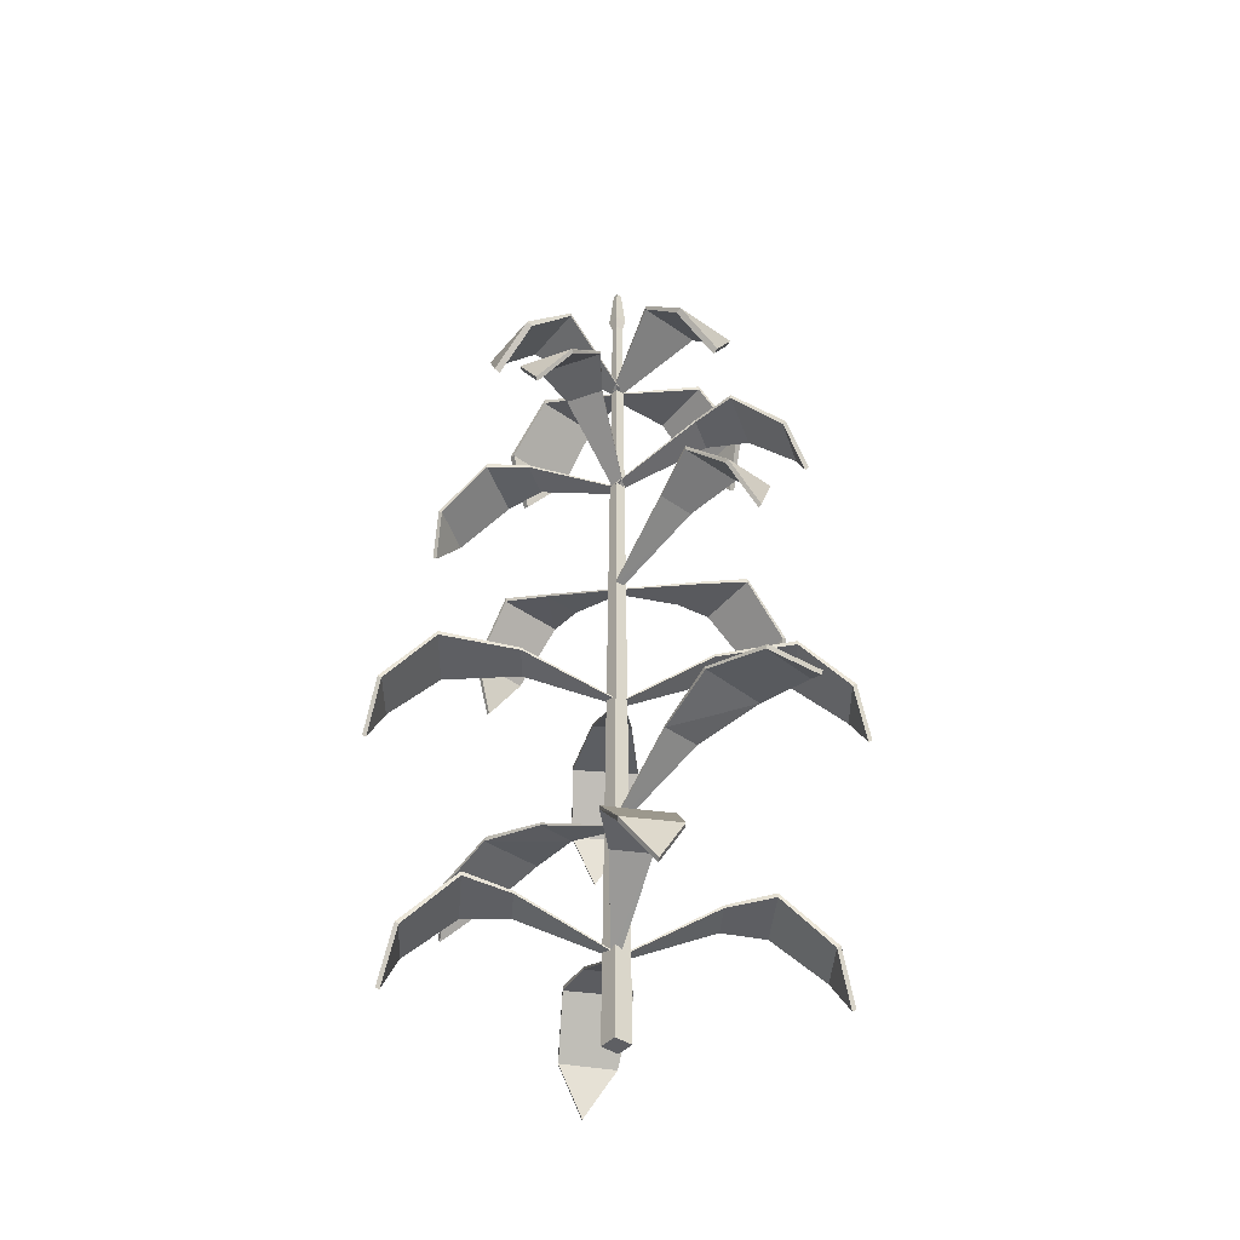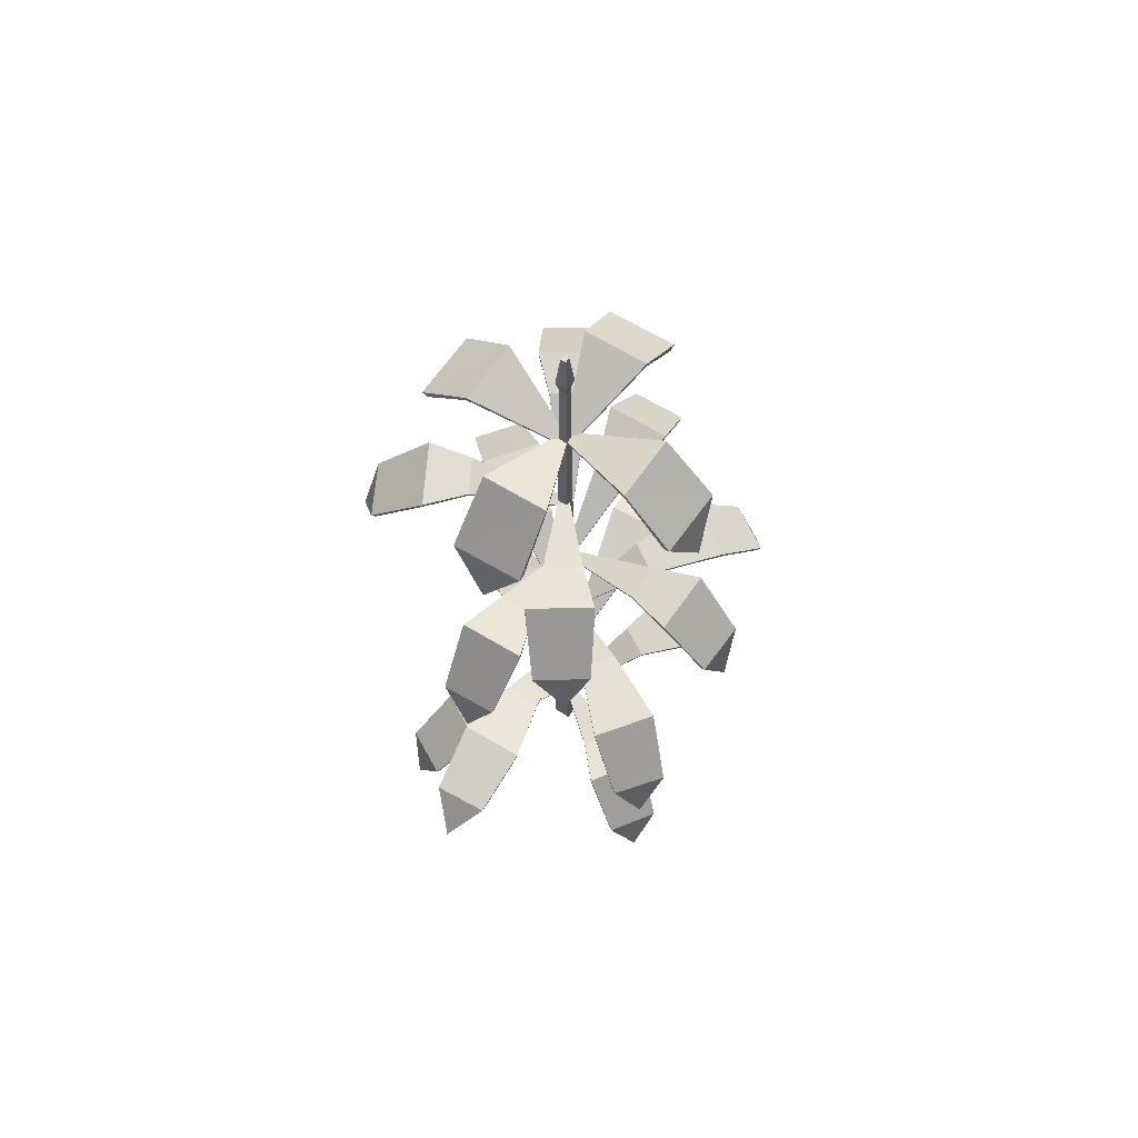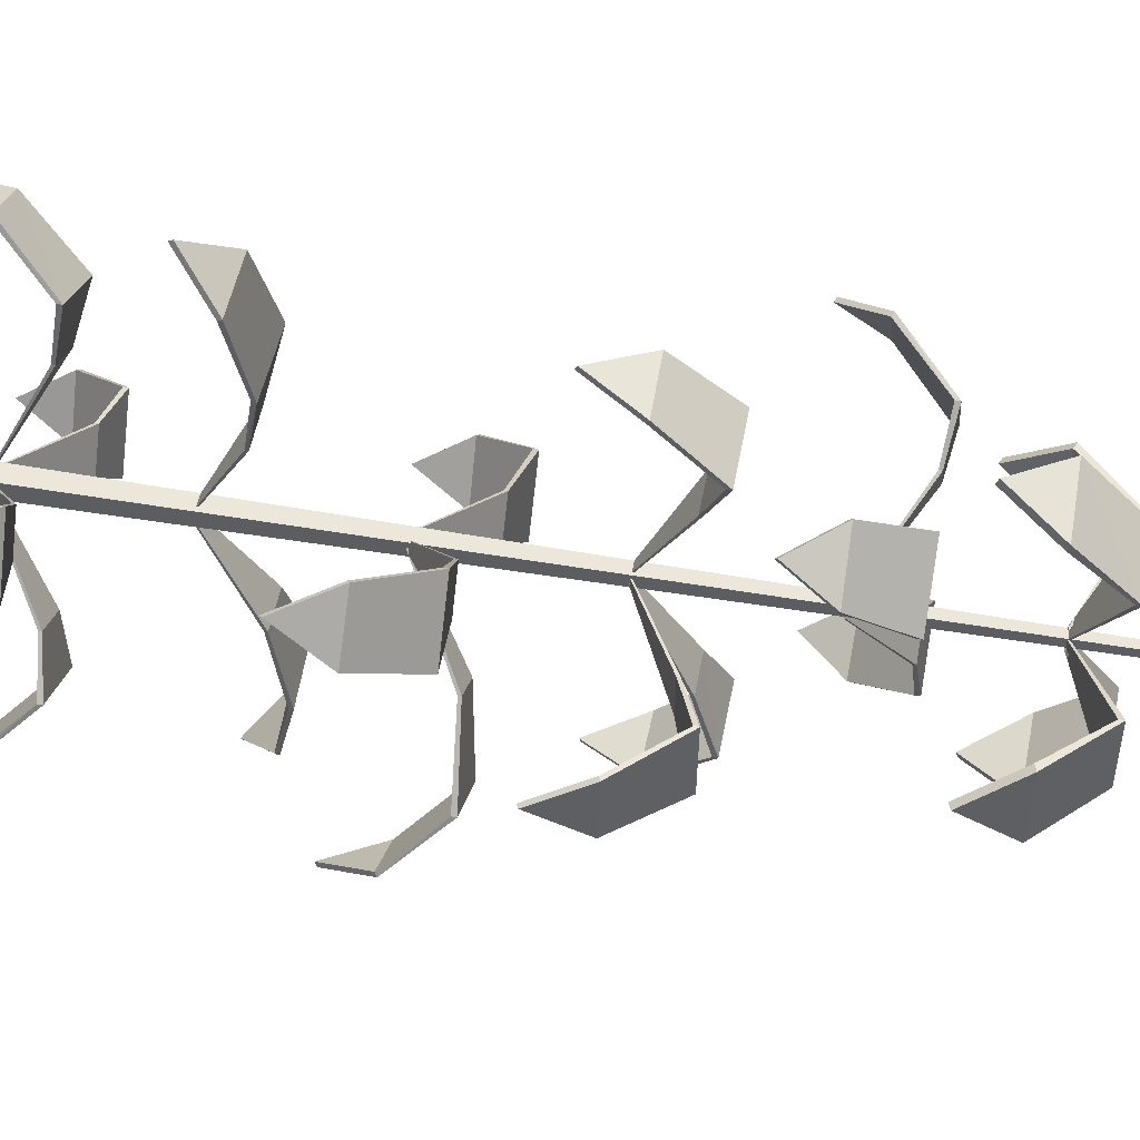
<metadata>
{"format":"obj","ext":"obj","renderer":"f3d","projection":"perspective","resolution":1024,"background":"white","views":[{"elev":-41.9,"azim":-38.8,"up":"+Y"},{"elev":68.3,"azim":32.5,"up":"+Y"},{"elev":51.1,"azim":100.7,"up":"+Z"}]}
</metadata>
<code>
o Corn_1_Cube.033
v 0.01952 0.005012 0.01952
v 0.007861 1.873 0.007861
v -0.01952 0.005012 0.01952
v -0.007861 1.873 0.007861
v 0.01952 0.005012 -0.01952
v 0.007861 1.873 -0.007861
v -0.01952 0.005012 -0.01952
v -0.007861 1.873 -0.007861
v 0.01293 1.899 0.01293
v -0.01293 1.899 0.01293
v -0.01293 1.899 -0.01293
v 0.01293 1.899 -0.01293
v 0.005673 1.989 0.005673
v -0.005673 1.989 0.005673
v -0.005673 1.989 -0.005673
v 0.005673 1.989 -0.005673
v 0.01816 1.663 -0.005423
v -0.00458 1.663 -0.004696
v -0.00458 1.659 -0.004696
v 0.01816 1.659 -0.005423
v 0.06835 1.744 -0.1812
v -0.06828 1.744 -0.1768
v -0.06828 1.734 -0.1768
v 0.06835 1.734 -0.1812
v 0.06586 1.639 -0.2925
v -0.07825 1.641 -0.2868
v -0.07807 1.636 -0.274
v 0.06604 1.634 -0.2797
v -0.01285 1.543 -0.3174
v -0.01262 1.538 -0.3045
v 0.01319 1.369 -0.01203
v -0.005913 1.369 0.000318
v -0.005913 1.366 0.000318
v 0.01319 1.366 -0.01203
v -0.08104 1.479 -0.2799
v -0.1958 1.479 -0.2057
v -0.1958 1.47 -0.2057
v -0.08104 1.47 -0.2799
v -0.1532 1.375 -0.3664
v -0.2485 1.377 -0.3023
v -0.2444 1.372 -0.2957
v -0.149 1.37 -0.3598
v -0.2215 1.293 -0.3542
v -0.2173 1.288 -0.3476
v -0.06268 1.462 -0.1867
v -0.06268 1.468 -0.1867
v -0.1296 1.468 -0.1434
v -0.1296 1.462 -0.1434
v 0.01411 1.078 -0.003505
v -0.001836 1.078 -0.002777
v -0.001836 1.075 -0.002777
v 0.01411 1.075 -0.003505
v 0.06525 1.217 -0.2954
v -0.07139 1.217 -0.2912
v -0.07141 1.208 -0.2907
v 0.06523 1.208 -0.2949
v 0.04804 1.106 -0.4005
v -0.06672 1.109 -0.3951
v -0.0666 1.105 -0.387
v 0.04816 1.102 -0.3924
v -0.01614 1.009 -0.4198
v -0.01593 1.005 -0.4117
v 0.0426 1.17 -0.1923
v 0.0426 1.176 -0.1923
v -0.03708 1.176 -0.1897
v -0.03708 1.17 -0.1897
v 0.01358 0.776 0.005199
v 8.3e-05 0.776 -0.003328
v 8.3e-05 0.7731 -0.003328
v 0.01358 0.7731 0.005199
v 0.2588 0.8895 -0.2526
v 0.1442 0.8895 -0.3272
v 0.1442 0.8805 -0.3272
v 0.2588 0.8805 -0.2526
v 0.3084 0.7852 -0.3537
v 0.211 0.7871 -0.4147
v 0.2066 0.7828 -0.4082
v 0.304 0.7808 -0.3472
v 0.2701 0.6887 -0.4108
v 0.2658 0.6844 -0.4042
v 0.145 0.8688 -0.1333
v 0.145 0.8747 -0.1333
v 0.07815 0.8747 -0.1768
v 0.07815 0.8688 -0.1768
v 0.01411 0.4791 -0.003505
v -0.001836 0.4791 -0.002777
v -0.001836 0.4762 -0.002777
v 0.01411 0.4762 -0.003505
v 0.06617 0.6113 -0.3318
v -0.07028 0.6066 -0.3249
v -0.07023 0.5988 -0.3294
v 0.06621 0.6035 -0.3363
v 0.04629 0.5763 -0.4799
v -0.06826 0.573 -0.4714
v -0.06787 0.5653 -0.4668
v 0.04668 0.5686 -0.4753
v -0.01797 0.504 -0.5482
v -0.01749 0.4963 -0.5436
v 0.0426 0.5719 -0.1923
v 0.0426 0.5778 -0.1923
v -0.03708 0.5778 -0.1897
v -0.03708 0.5719 -0.1897
v 0.01389 0.1878 0.004299
v -0.000135 0.1878 -0.003327
v -0.000135 0.1849 -0.003327
v 0.01389 0.1849 0.004299
v 0.2101 0.3013 -0.2098
v 0.09086 0.3013 -0.2767
v 0.09086 0.2923 -0.2767
v 0.2101 0.2923 -0.2098
v 0.2529 0.197 -0.3139
v 0.1518 0.1989 -0.3684
v 0.1478 0.1946 -0.3616
v 0.249 0.1926 -0.3072
v 0.211 0.1005 -0.3683
v 0.2071 0.09619 -0.3615
v 0.1359 0.2806 -0.1425
v 0.1359 0.2865 -0.1425
v 0.0664 0.2865 -0.1816
v 0.0664 0.2806 -0.1816
v 0.00655 1.663 -0.01727
v 0.005356 1.663 0.005447
v 0.005356 1.659 0.005447
v 0.00655 1.659 -0.01727
v 0.1833 1.744 -0.06385
v 0.1762 1.744 0.07267
v 0.1762 1.734 0.07267
v 0.1833 1.734 -0.06385
v 0.2946 1.639 -0.05907
v 0.2859 1.641 0.08489
v 0.273 1.636 0.08445
v 0.2817 1.634 -0.05951
v 0.3178 1.543 0.02013
v 0.3049 1.538 0.01964
v 0.004549 1.078 -0.01327
v 0.003494 1.078 0.002664
v 0.003494 1.075 0.002664
v 0.004549 1.075 -0.01327
v 0.2974 1.217 -0.0584
v 0.2904 1.217 0.07812
v 0.2899 1.208 0.07813
v 0.2969 1.208 -0.0584
v 0.4021 1.106 -0.03904
v 0.3944 1.109 0.07559
v 0.3863 1.105 0.0753
v 0.3941 1.102 -0.03933
v 0.4201 1.009 0.02552
v 0.4121 1.005 0.02515
v 0.1939 1.17 -0.03788
v 0.1939 1.176 -0.03788
v 0.1897 1.176 0.04174
v 0.1897 1.17 0.04174
v 0.01132 0.776 -0.008277
v 0.001342 0.776 0.004184
v 0.001342 0.7731 0.004184
v 0.01132 0.7731 -0.008277
v 0.3272 0.8895 0.1555
v 0.2432 0.8895 0.2634
v 0.2432 0.8805 0.2634
v 0.3272 0.8805 0.1555
v 0.407 0.7852 0.235
v 0.3349 0.7871 0.3244
v 0.3286 0.7828 0.3196
v 0.4008 0.7808 0.2302
v 0.3894 0.6887 0.3013
v 0.3832 0.6844 0.2966
v 0.1807 0.8688 0.07986
v 0.1807 0.8747 0.07986
v 0.1317 0.8747 0.1428
v 0.1317 0.8688 0.1428
v 0.01075 0.1878 -0.009001
v 0.001613 0.1878 0.004087
v 0.001613 0.1849 0.004087
v 0.01075 0.1849 -0.009001
v 0.2819 0.3013 0.09491
v 0.2052 0.3013 0.208
v 0.2052 0.2923 0.208
v 0.2819 0.2923 0.09491
v 0.3668 0.197 0.1689
v 0.3006 0.1989 0.2629
v 0.2941 0.1946 0.2586
v 0.3602 0.1926 0.1646
v 0.3536 0.1005 0.2363
v 0.3471 0.09619 0.232
v 0.1855 0.2806 0.06786
v 0.1855 0.2865 0.06786
v 0.1408 0.2865 0.1338
v 0.1408 0.2806 0.1338
v -0.0034 1.663 0.0157
v -0.002206 1.663 -0.007022
v -0.002206 1.659 -0.007022
v -0.0034 1.659 0.0157
v -0.1802 1.744 0.06227
v -0.173 1.744 -0.07424
v -0.173 1.734 -0.07424
v -0.1802 1.734 0.06227
v -0.2914 1.639 0.0575
v -0.2828 1.641 -0.08647
v -0.2699 1.636 -0.08603
v -0.2786 1.634 0.05794
v -0.3146 1.543 -0.02171
v -0.3018 1.538 -0.02121
v 0.006522 1.369 0.01368
v -0.004172 1.369 -0.006397
v -0.004172 1.366 -0.006397
v 0.006522 1.366 0.01368
v -0.206 1.479 0.202
v -0.2703 1.479 0.08135
v -0.2703 1.47 0.08135
v -0.206 1.47 0.202
v -0.3111 1.375 0.2426
v -0.3633 1.377 0.1402
v -0.3564 1.372 0.1364
v -0.3042 1.37 0.2388
v -0.3649 1.293 0.1986
v -0.358 1.288 0.1949
v -0.1447 1.462 0.1295
v -0.1447 1.468 0.1295
v -0.1822 1.468 0.05911
v -0.1822 1.462 0.05911
v -0.007836 0.776 0.008788
v 0.002143 0.776 -0.003673
v 0.002143 0.7731 -0.003674
v -0.007836 0.7731 0.008788
v -0.3237 0.8895 -0.155
v -0.2397 0.8895 -0.2629
v -0.2397 0.8805 -0.2629
v -0.3237 0.8805 -0.155
v -0.4035 0.7852 -0.2344
v -0.3314 0.7871 -0.3238
v -0.3251 0.7828 -0.3191
v -0.3973 0.7808 -0.2297
v -0.3859 0.6887 -0.3008
v -0.3797 0.6844 -0.296
v -0.1772 0.8688 -0.07935
v -0.1772 0.8747 -0.07935
v -0.1282 0.8747 -0.1423
v -0.1282 0.8688 -0.1423
v -0.007244 0.1878 0.009282
v 0.001898 0.1878 -0.003806
v 0.001898 0.1849 -0.003806
v -0.007244 0.1849 0.009282
v -0.2784 0.3013 -0.09463
v -0.2016 0.3013 -0.2078
v -0.2016 0.2923 -0.2078
v -0.2784 0.2923 -0.09463
v -0.3633 0.197 -0.1686
v -0.2971 0.1989 -0.2626
v -0.2906 0.1946 -0.2583
v -0.3567 0.1926 -0.1643
v -0.35 0.1005 -0.2361
v -0.3436 0.09619 -0.2317
v -0.182 0.2806 -0.06758
v -0.182 0.2865 -0.06758
v -0.1373 0.2865 -0.1336
v -0.1373 0.2806 -0.1336
v -0.01501 1.663 0.003848
v 0.00773 1.663 0.003121
v 0.00773 1.659 0.003121
v -0.01501 1.659 0.003848
v -0.0652 1.744 0.1796
v 0.07143 1.744 0.1753
v 0.07143 1.734 0.1753
v -0.0652 1.734 0.1796
v -0.06271 1.639 0.2909
v 0.0814 1.641 0.2852
v 0.08122 1.636 0.2724
v -0.06289 1.634 0.2781
v 0.016 1.543 0.3158
v 0.01577 1.538 0.3029
v -0.0113 1.369 0.009058
v 0.0078 1.369 -0.003292
v 0.0078 1.366 -0.003292
v -0.0113 1.366 0.009058
v 0.08292 1.479 0.2769
v 0.1977 1.479 0.2027
v 0.1977 1.47 0.2027
v 0.08292 1.47 0.2769
v 0.155 1.375 0.3634
v 0.2504 1.377 0.2994
v 0.2463 1.372 0.2927
v 0.1509 1.37 0.3568
v 0.2234 1.293 0.3512
v 0.2192 1.288 0.3446
v 0.06457 1.462 0.1837
v 0.06457 1.468 0.1837
v 0.1315 1.468 0.1405
v 0.1315 1.462 0.1405
v -0.01096 1.078 0.00193
v 0.004986 1.078 0.001202
v 0.004986 1.075 0.001202
v -0.01096 1.075 0.00193
v -0.0621 1.217 0.2938
v 0.07454 1.217 0.2896
v 0.07456 1.208 0.2891
v -0.06208 1.208 0.2933
v -0.04489 1.106 0.3989
v 0.06987 1.109 0.3935
v 0.06975 1.105 0.3854
v -0.04501 1.102 0.3908
v 0.01929 1.009 0.4182
v 0.01908 1.005 0.4102
v -0.03945 1.17 0.1907
v -0.03945 1.176 0.1907
v 0.04023 1.176 0.1882
v 0.04023 1.17 0.1882
v -0.01096 0.4791 0.00193
v 0.004986 0.4791 0.001202
v 0.004986 0.4762 0.001202
v -0.01096 0.4762 0.00193
v -0.06302 0.6113 0.3302
v 0.07343 0.6066 0.3233
v 0.07338 0.5988 0.3278
v -0.06306 0.6035 0.3347
v -0.04314 0.5763 0.4783
v 0.07141 0.573 0.4698
v 0.07102 0.5653 0.4652
v -0.04353 0.5686 0.4737
v 0.02112 0.504 0.5466
v 0.02064 0.4963 0.542
v -0.03945 0.5719 0.1907
v -0.03945 0.5778 0.1907
v 0.04023 0.5778 0.1882
v 0.04023 0.5719 0.1882
v -0.01038 0.1878 -0.004018
v 0.003646 0.1878 0.003608
v 0.003646 0.1849 0.003608
v -0.01038 0.1849 -0.004018
v -0.2065 0.3013 0.2101
v -0.08735 0.3013 0.277
v -0.08735 0.2923 0.277
v -0.2065 0.2923 0.2101
v -0.2494 0.197 0.3142
v -0.1483 0.1989 0.3687
v -0.1443 0.1946 0.3619
v -0.2455 0.1926 0.3074
v -0.2075 0.1005 0.3686
v -0.2036 0.09619 0.3618
v -0.1324 0.2806 0.1428
v -0.1324 0.2865 0.1428
v -0.06289 0.2865 0.1819
v -0.06289 0.2806 0.1819
f 2 3 1
f 4 7 3
f 8 5 7
f 6 1 5
f 7 1 3
f 8 12 6
f 9 14 10
f 2 10 4
f 6 9 2
f 4 11 8
f 16 14 13
f 12 13 9
f 10 15 11
f 11 16 12
f 23 26 27
f 17 24 21
f 18 23 19
f 19 24 20
f 18 21 22
f 28 27 30
f 23 28 24
f 22 25 26
f 24 25 21
f 26 25 29
f 28 29 25
f 27 29 30
f 37 40 41
f 46 38 35
f 47 37 48
f 45 37 38
f 46 36 47
f 42 41 44
f 37 42 38
f 36 39 40
f 38 39 35
f 40 39 43
f 42 43 39
f 41 43 44
f 31 47 32
f 34 48 45
f 32 48 33
f 31 45 46
f 55 58 59
f 64 56 53
f 65 55 66
f 66 56 63
f 65 53 54
f 60 59 62
f 55 60 56
f 54 57 58
f 56 57 53
f 58 57 61
f 60 61 57
f 59 61 62
f 49 65 50
f 52 66 63
f 50 66 51
f 49 63 64
f 73 76 77
f 82 74 71
f 83 73 84
f 81 73 74
f 82 72 83
f 78 77 80
f 73 78 74
f 72 75 76
f 74 75 71
f 76 75 79
f 78 79 75
f 77 79 80
f 67 83 68
f 70 84 81
f 68 84 69
f 67 81 82
f 91 94 95
f 99 89 100
f 102 90 91
f 99 91 92
f 100 90 101
f 96 95 98
f 91 96 92
f 90 93 94
f 92 93 89
f 94 93 97
f 96 97 93
f 95 97 98
f 85 101 86
f 88 102 99
f 86 102 87
f 85 99 100
f 109 112 113
f 118 110 107
f 119 109 120
f 117 109 110
f 118 108 119
f 114 113 116
f 109 114 110
f 108 111 112
f 110 111 107
f 112 111 115
f 114 115 111
f 113 115 116
f 103 119 104
f 106 120 117
f 104 120 105
f 103 117 118
f 127 130 126
f 121 128 124
f 127 122 123
f 128 123 124
f 122 125 121
f 132 134 131
f 132 127 128
f 126 129 125
f 129 128 125
f 130 133 129
f 133 132 129
f 131 133 130
f 141 144 140
f 150 142 149
f 141 151 152
f 142 152 149
f 151 139 150
f 146 148 145
f 146 141 142
f 140 143 139
f 143 142 139
f 144 147 143
f 147 146 143
f 145 147 144
f 151 135 136
f 138 152 137
f 152 136 137
f 135 149 138
f 159 162 158
f 168 160 167
f 159 169 170
f 167 159 170
f 158 168 169
f 164 166 163
f 164 159 160
f 158 161 157
f 161 160 157
f 162 165 161
f 165 164 161
f 163 165 162
f 169 153 154
f 156 170 155
f 170 154 155
f 153 167 156
f 177 180 176
f 186 178 185
f 177 187 188
f 185 177 188
f 176 186 187
f 182 184 181
f 182 177 178
f 176 179 175
f 179 178 175
f 180 183 179
f 183 182 179
f 181 183 180
f 187 171 172
f 174 188 173
f 188 172 173
f 171 185 174
f 195 198 194
f 189 196 192
f 195 190 191
f 196 191 192
f 190 193 189
f 200 202 199
f 200 195 196
f 194 197 193
f 197 196 193
f 198 201 197
f 201 200 197
f 199 201 198
f 209 212 208
f 218 210 217
f 209 219 220
f 217 209 220
f 208 218 219
f 214 216 213
f 214 209 210
f 208 211 207
f 211 210 207
f 212 215 211
f 215 214 211
f 213 215 212
f 219 203 204
f 206 220 205
f 220 204 205
f 203 217 206
f 227 230 226
f 236 228 235
f 227 237 238
f 235 227 238
f 226 236 237
f 232 234 231
f 232 227 228
f 226 229 225
f 229 228 225
f 230 233 229
f 233 232 229
f 231 233 230
f 237 221 222
f 224 238 223
f 238 222 223
f 221 235 224
f 245 248 244
f 254 246 253
f 245 255 256
f 253 245 256
f 244 254 255
f 250 252 249
f 250 245 246
f 244 247 243
f 247 246 243
f 248 251 247
f 251 250 247
f 249 251 248
f 255 239 240
f 242 256 241
f 256 240 241
f 239 253 242
f 263 266 267
f 257 264 261
f 258 263 259
f 259 264 260
f 258 261 262
f 268 267 270
f 263 268 264
f 262 265 266
f 264 265 261
f 266 265 269
f 268 269 265
f 267 269 270
f 277 280 281
f 286 278 275
f 287 277 288
f 285 277 278
f 286 276 287
f 282 281 284
f 277 282 278
f 276 279 280
f 278 279 275
f 280 279 283
f 282 283 279
f 281 283 284
f 271 287 272
f 274 288 285
f 272 288 273
f 271 285 286
f 295 298 299
f 304 296 293
f 305 295 306
f 306 296 303
f 305 293 294
f 300 299 302
f 295 300 296
f 294 297 298
f 296 297 293
f 298 297 301
f 300 301 297
f 299 301 302
f 289 305 290
f 292 306 303
f 290 306 291
f 289 303 304
f 313 316 317
f 321 311 322
f 324 312 313
f 321 313 314
f 322 312 323
f 318 317 320
f 313 318 314
f 312 315 316
f 314 315 311
f 316 315 319
f 318 319 315
f 317 319 320
f 307 323 308
f 310 324 321
f 308 324 309
f 307 321 322
f 331 334 335
f 340 332 329
f 341 331 342
f 339 331 332
f 340 330 341
f 336 335 338
f 331 336 332
f 330 333 334
f 332 333 329
f 334 333 337
f 336 337 333
f 335 337 338
f 325 341 326
f 328 342 339
f 326 342 327
f 325 339 340
f 2 4 3
f 4 8 7
f 8 6 5
f 6 2 1
f 7 5 1
f 8 11 12
f 9 13 14
f 2 9 10
f 6 12 9
f 4 10 11
f 16 15 14
f 12 16 13
f 10 14 15
f 11 15 16
f 23 22 26
f 17 20 24
f 18 22 23
f 19 23 24
f 18 17 21
f 23 27 28
f 22 21 25
f 24 28 25
f 28 30 29
f 27 26 29
f 37 36 40
f 46 45 38
f 47 36 37
f 45 48 37
f 46 35 36
f 37 41 42
f 36 35 39
f 38 42 39
f 42 44 43
f 41 40 43
f 31 46 47
f 34 33 48
f 32 47 48
f 31 34 45
f 55 54 58
f 64 63 56
f 65 54 55
f 66 55 56
f 65 64 53
f 55 59 60
f 54 53 57
f 56 60 57
f 60 62 61
f 59 58 61
f 49 64 65
f 52 51 66
f 50 65 66
f 49 52 63
f 73 72 76
f 82 81 74
f 83 72 73
f 81 84 73
f 82 71 72
f 73 77 78
f 72 71 75
f 74 78 75
f 78 80 79
f 77 76 79
f 67 82 83
f 70 69 84
f 68 83 84
f 67 70 81
f 91 90 94
f 99 92 89
f 102 101 90
f 99 102 91
f 100 89 90
f 91 95 96
f 90 89 93
f 92 96 93
f 96 98 97
f 95 94 97
f 85 100 101
f 88 87 102
f 86 101 102
f 85 88 99
f 109 108 112
f 118 117 110
f 119 108 109
f 117 120 109
f 118 107 108
f 109 113 114
f 108 107 111
f 110 114 111
f 114 116 115
f 113 112 115
f 103 118 119
f 106 105 120
f 104 119 120
f 103 106 117
f 127 131 130
f 121 125 128
f 127 126 122
f 128 127 123
f 122 126 125
f 132 131 127
f 126 130 129
f 129 132 128
f 133 134 132
f 131 134 133
f 141 145 144
f 150 139 142
f 141 140 151
f 142 141 152
f 151 140 139
f 146 145 141
f 140 144 143
f 143 146 142
f 147 148 146
f 145 148 147
f 151 150 135
f 138 149 152
f 152 151 136
f 135 150 149
f 159 163 162
f 168 157 160
f 159 158 169
f 167 160 159
f 158 157 168
f 164 163 159
f 158 162 161
f 161 164 160
f 165 166 164
f 163 166 165
f 169 168 153
f 156 167 170
f 170 169 154
f 153 168 167
f 177 181 180
f 186 175 178
f 177 176 187
f 185 178 177
f 176 175 186
f 182 181 177
f 176 180 179
f 179 182 178
f 183 184 182
f 181 184 183
f 187 186 171
f 174 185 188
f 188 187 172
f 171 186 185
f 195 199 198
f 189 193 196
f 195 194 190
f 196 195 191
f 190 194 193
f 200 199 195
f 194 198 197
f 197 200 196
f 201 202 200
f 199 202 201
f 209 213 212
f 218 207 210
f 209 208 219
f 217 210 209
f 208 207 218
f 214 213 209
f 208 212 211
f 211 214 210
f 215 216 214
f 213 216 215
f 219 218 203
f 206 217 220
f 220 219 204
f 203 218 217
f 227 231 230
f 236 225 228
f 227 226 237
f 235 228 227
f 226 225 236
f 232 231 227
f 226 230 229
f 229 232 228
f 233 234 232
f 231 234 233
f 237 236 221
f 224 235 238
f 238 237 222
f 221 236 235
f 245 249 248
f 254 243 246
f 245 244 255
f 253 246 245
f 244 243 254
f 250 249 245
f 244 248 247
f 247 250 246
f 251 252 250
f 249 252 251
f 255 254 239
f 242 253 256
f 256 255 240
f 239 254 253
f 263 262 266
f 257 260 264
f 258 262 263
f 259 263 264
f 258 257 261
f 263 267 268
f 262 261 265
f 264 268 265
f 268 270 269
f 267 266 269
f 277 276 280
f 286 285 278
f 287 276 277
f 285 288 277
f 286 275 276
f 277 281 282
f 276 275 279
f 278 282 279
f 282 284 283
f 281 280 283
f 271 286 287
f 274 273 288
f 272 287 288
f 271 274 285
f 295 294 298
f 304 303 296
f 305 294 295
f 306 295 296
f 305 304 293
f 295 299 300
f 294 293 297
f 296 300 297
f 300 302 301
f 299 298 301
f 289 304 305
f 292 291 306
f 290 305 306
f 289 292 303
f 313 312 316
f 321 314 311
f 324 323 312
f 321 324 313
f 322 311 312
f 313 317 318
f 312 311 315
f 314 318 315
f 318 320 319
f 317 316 319
f 307 322 323
f 310 309 324
f 308 323 324
f 307 310 321
f 331 330 334
f 340 339 332
f 341 330 331
f 339 342 331
f 340 329 330
f 331 335 336
f 330 329 333
f 332 336 333
f 336 338 337
f 335 334 337
f 325 340 341
f 328 327 342
f 326 341 342
f 325 328 339

</code>
